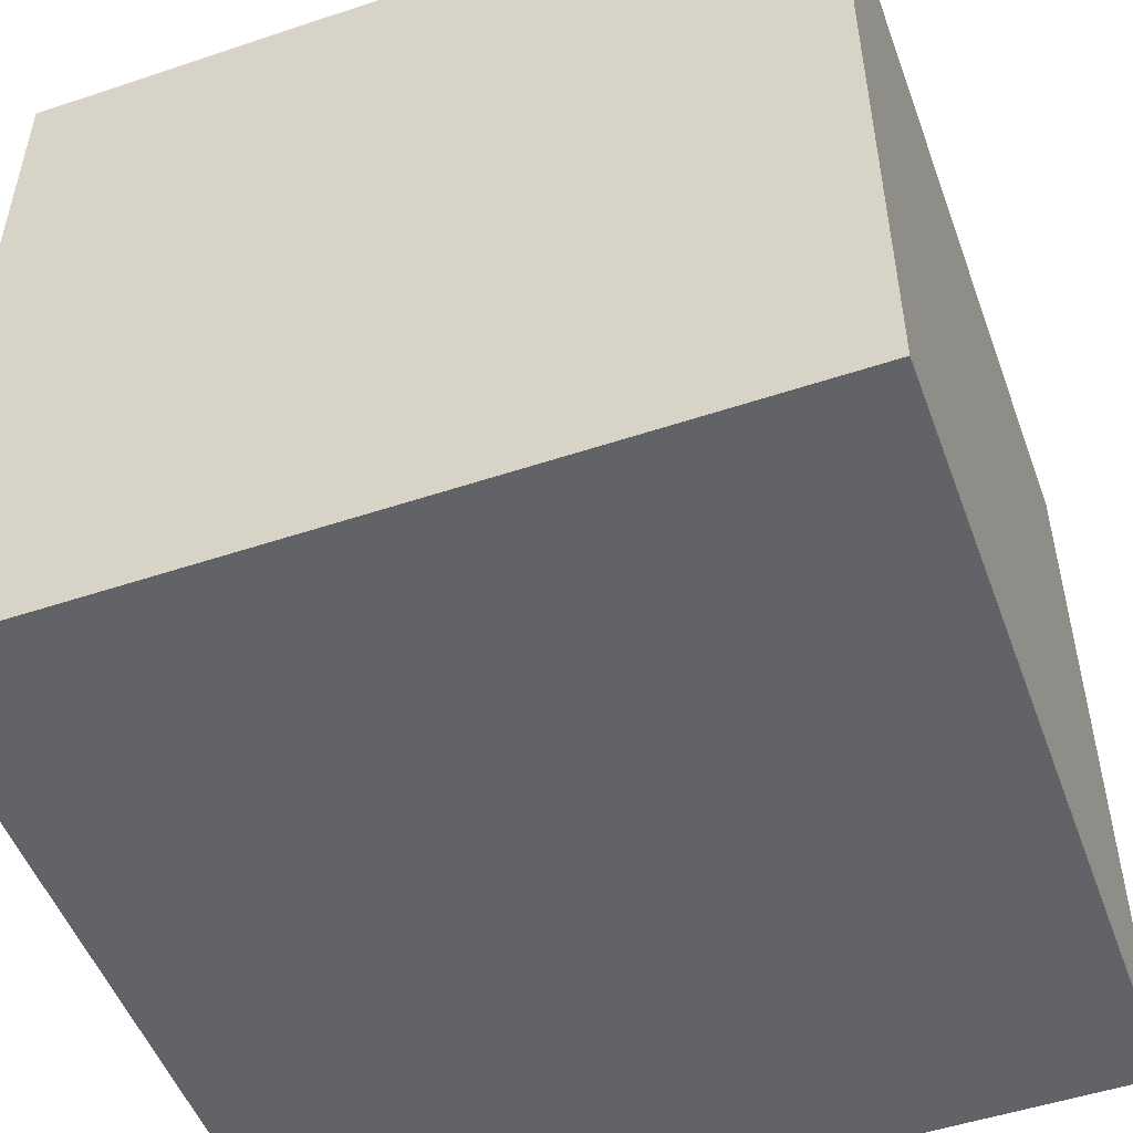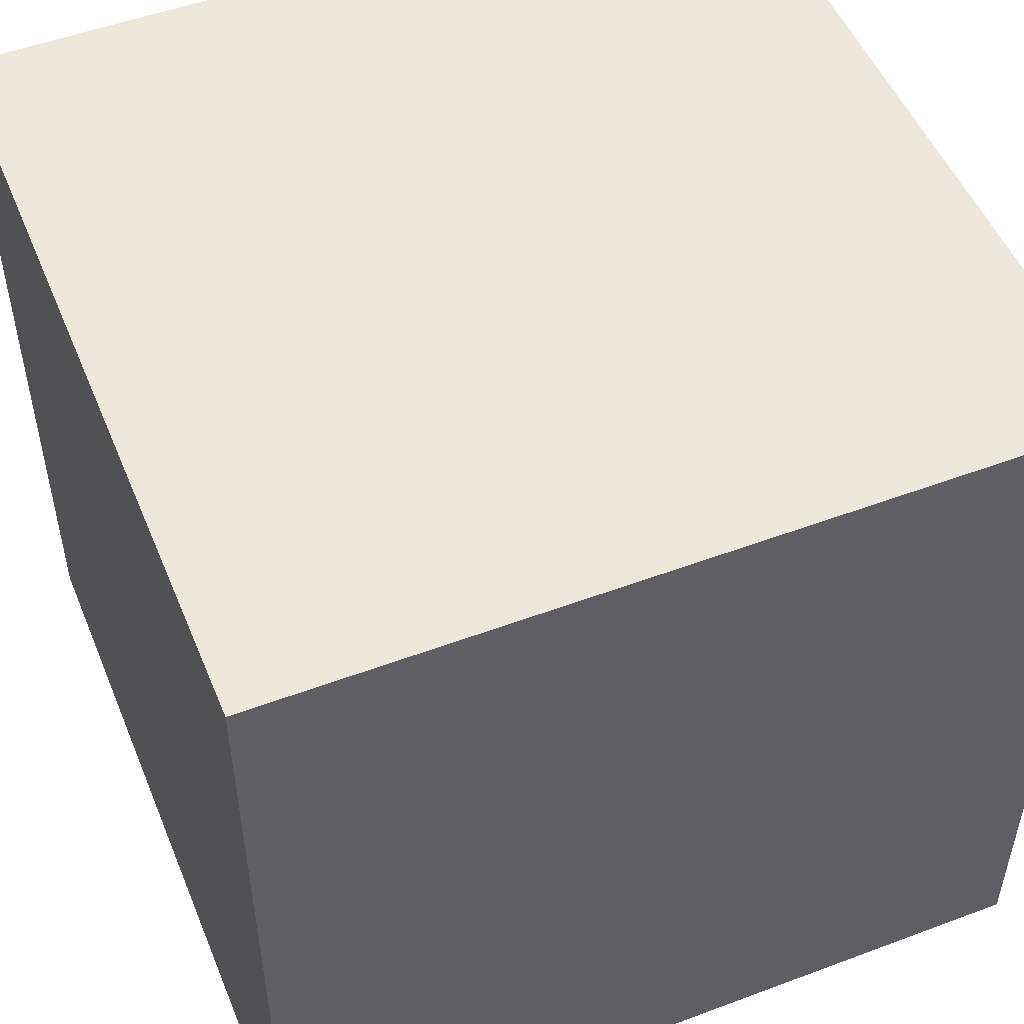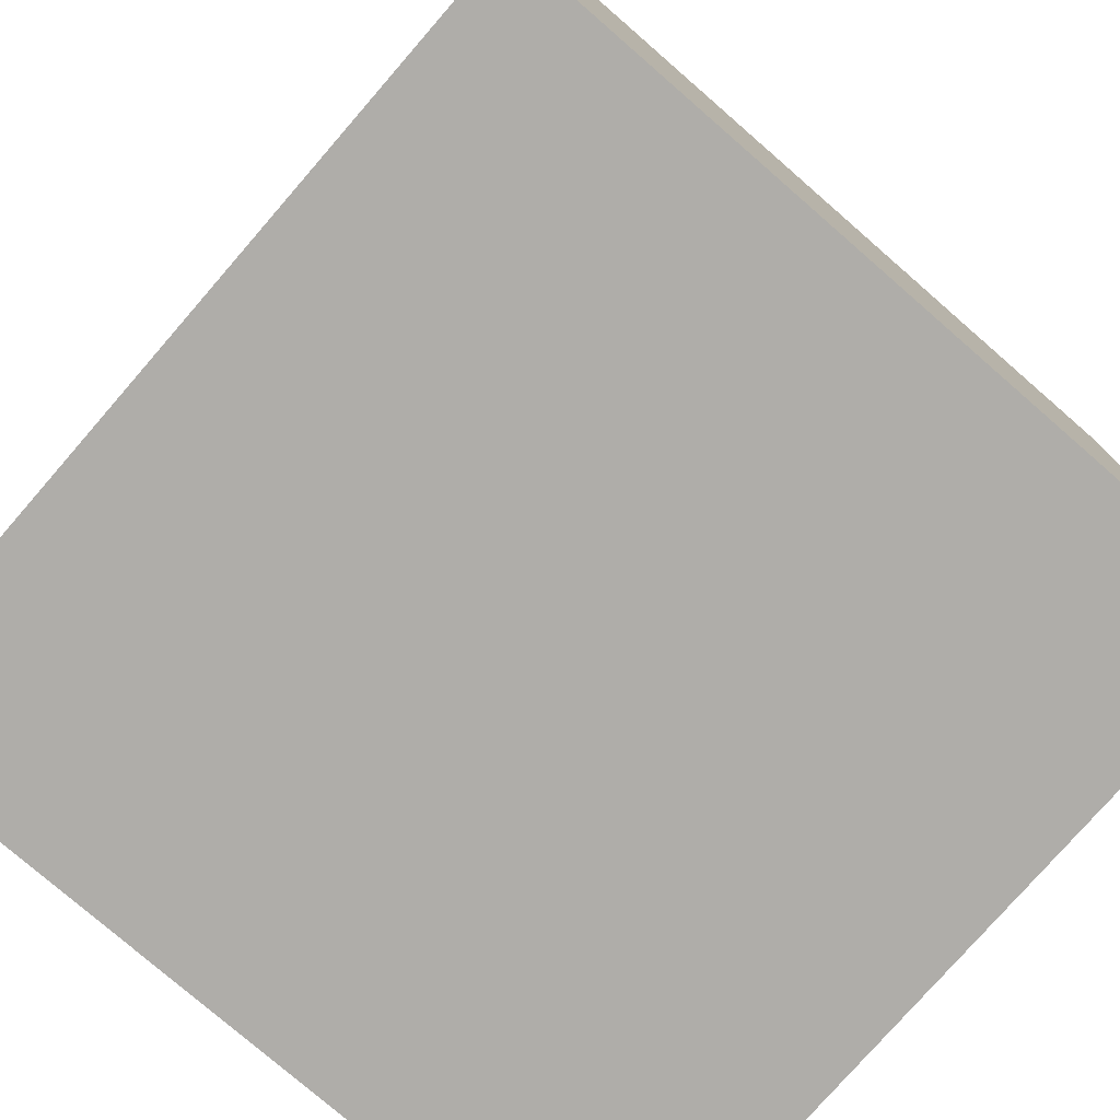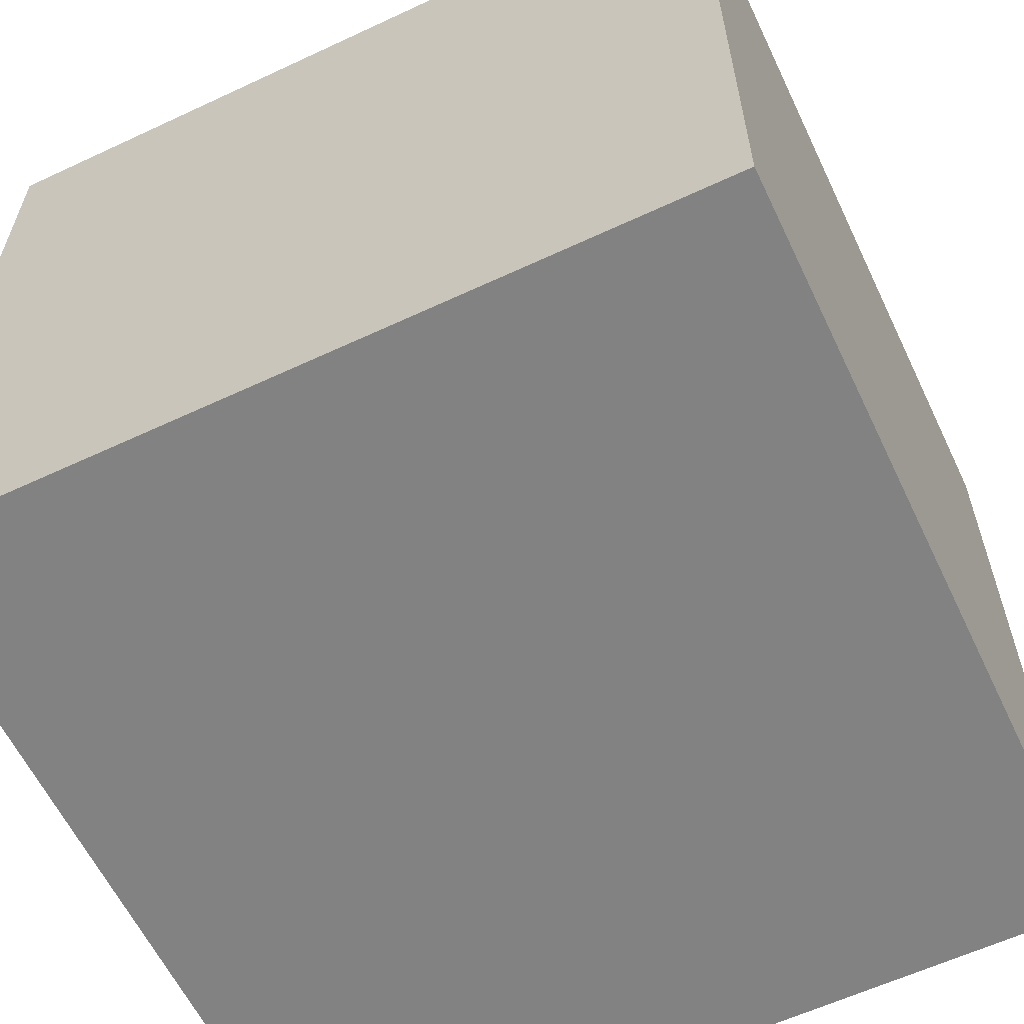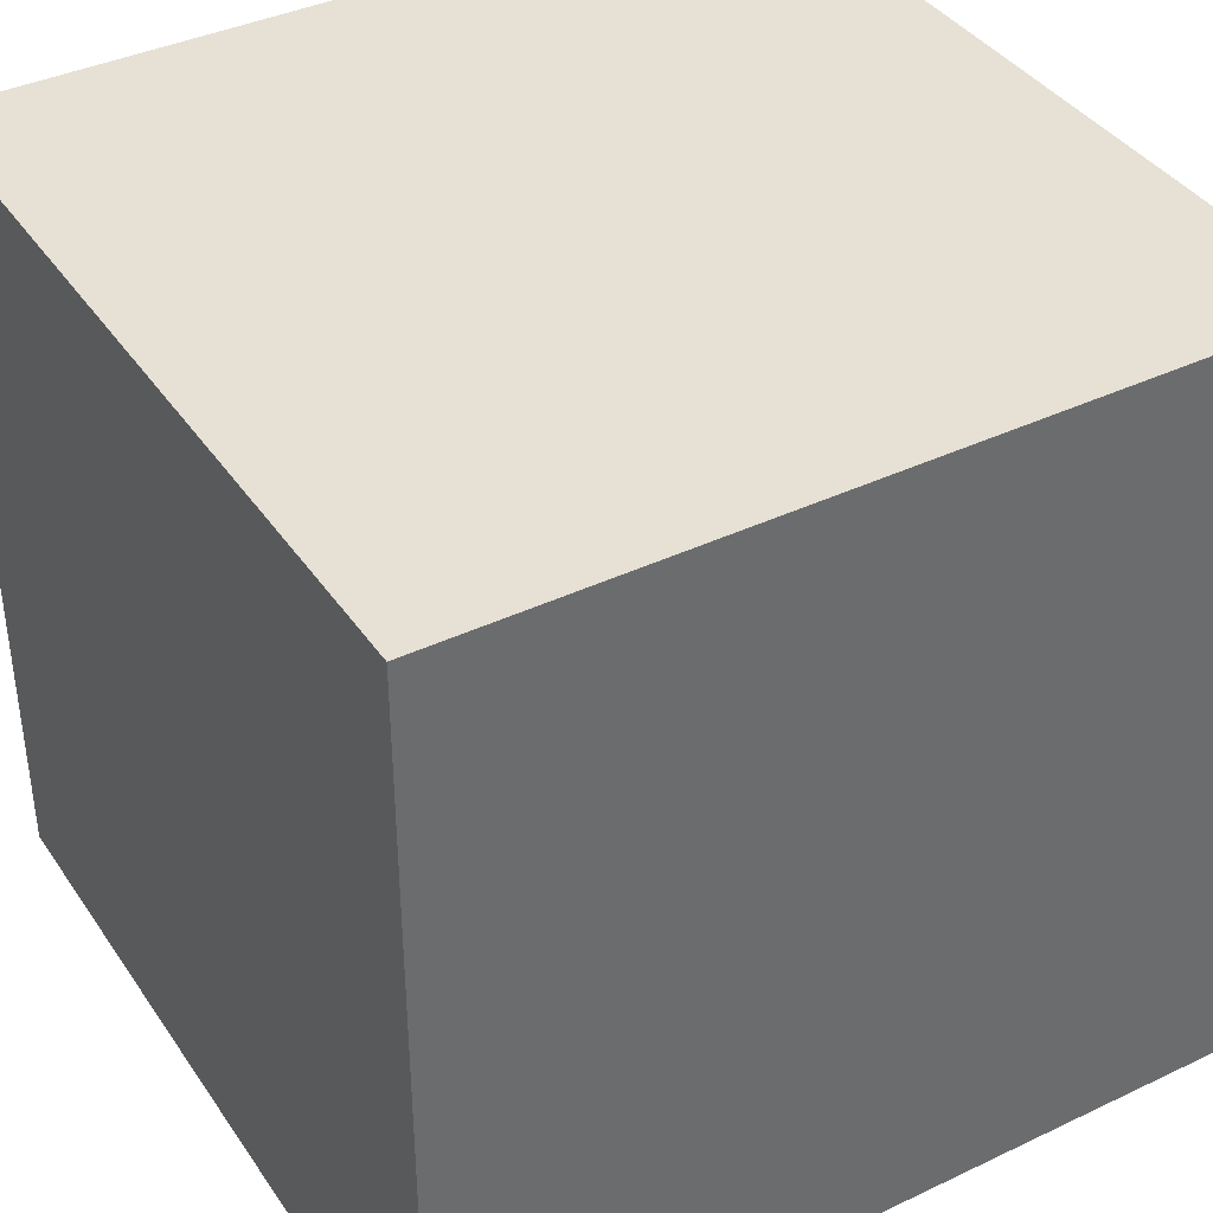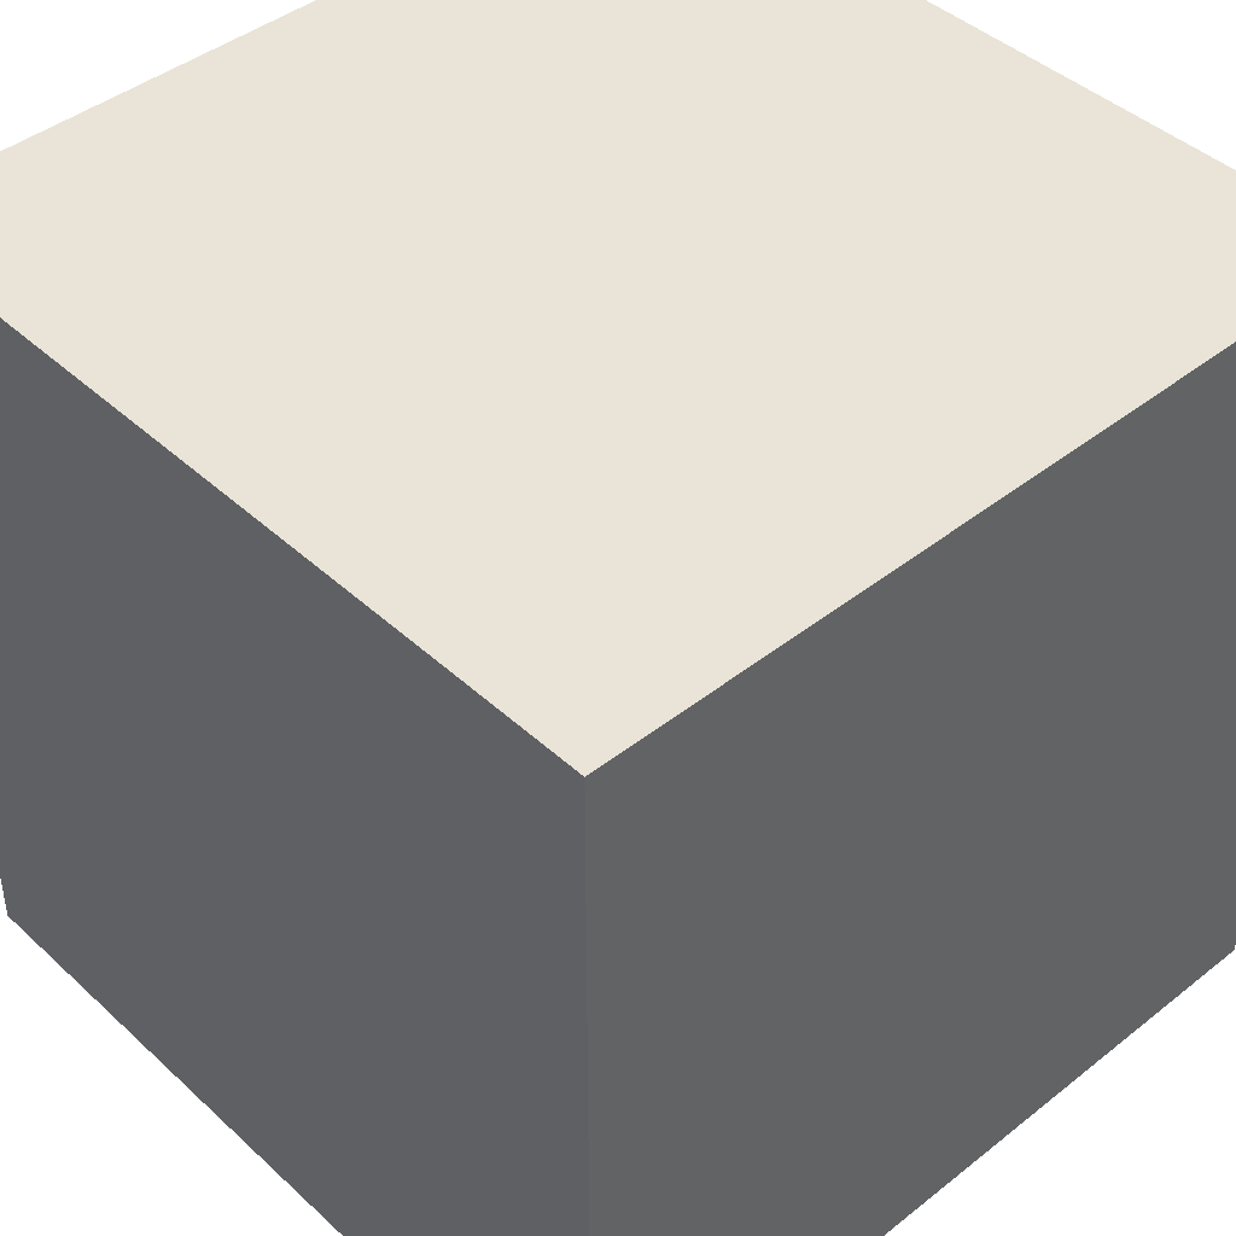
<metadata>
{"format":"obj","ext":"obj","renderer":"f3d","projection":"perspective","resolution":1024,"background":"white","views":[{"elev":-51.0,"azim":-160.0,"up":"+Z"},{"elev":51.4,"azim":-112.1,"up":"+Y"},{"elev":-77.4,"azim":49.0,"up":"+Y"},{"elev":-60.7,"azim":-154.5,"up":"+Y"},{"elev":39.1,"azim":59.3,"up":"+Y"},{"elev":43.5,"azim":137.1,"up":"+Y"}]}
</metadata>
<code>
v  -0.844 -0.8421 -0.8421
v  -0.844 0.8463 -0.8421
v  0.844 0.8463 -0.8421
v  0.844 -0.8421 -0.8421
v  -0.844 -0.8421 0.8459
v  0.844 -0.8421 0.8459
v  0.844 0.8463 0.8459
v  -0.844 0.8463 0.8459
g Box01
f 1 2 3 4
f 5 6 7 8
f 1 4 6 5
f 4 3 7 6
f 3 2 8 7
f 2 1 5 8

</code>
